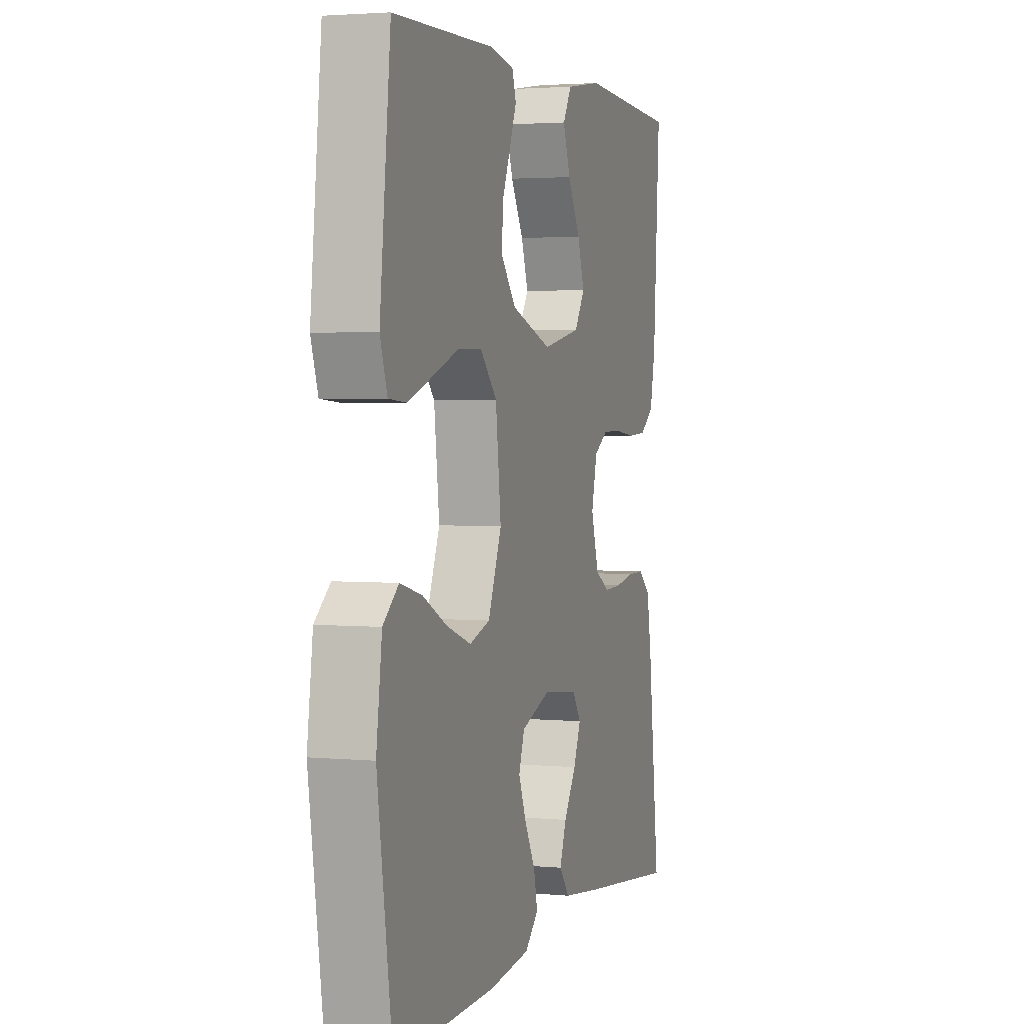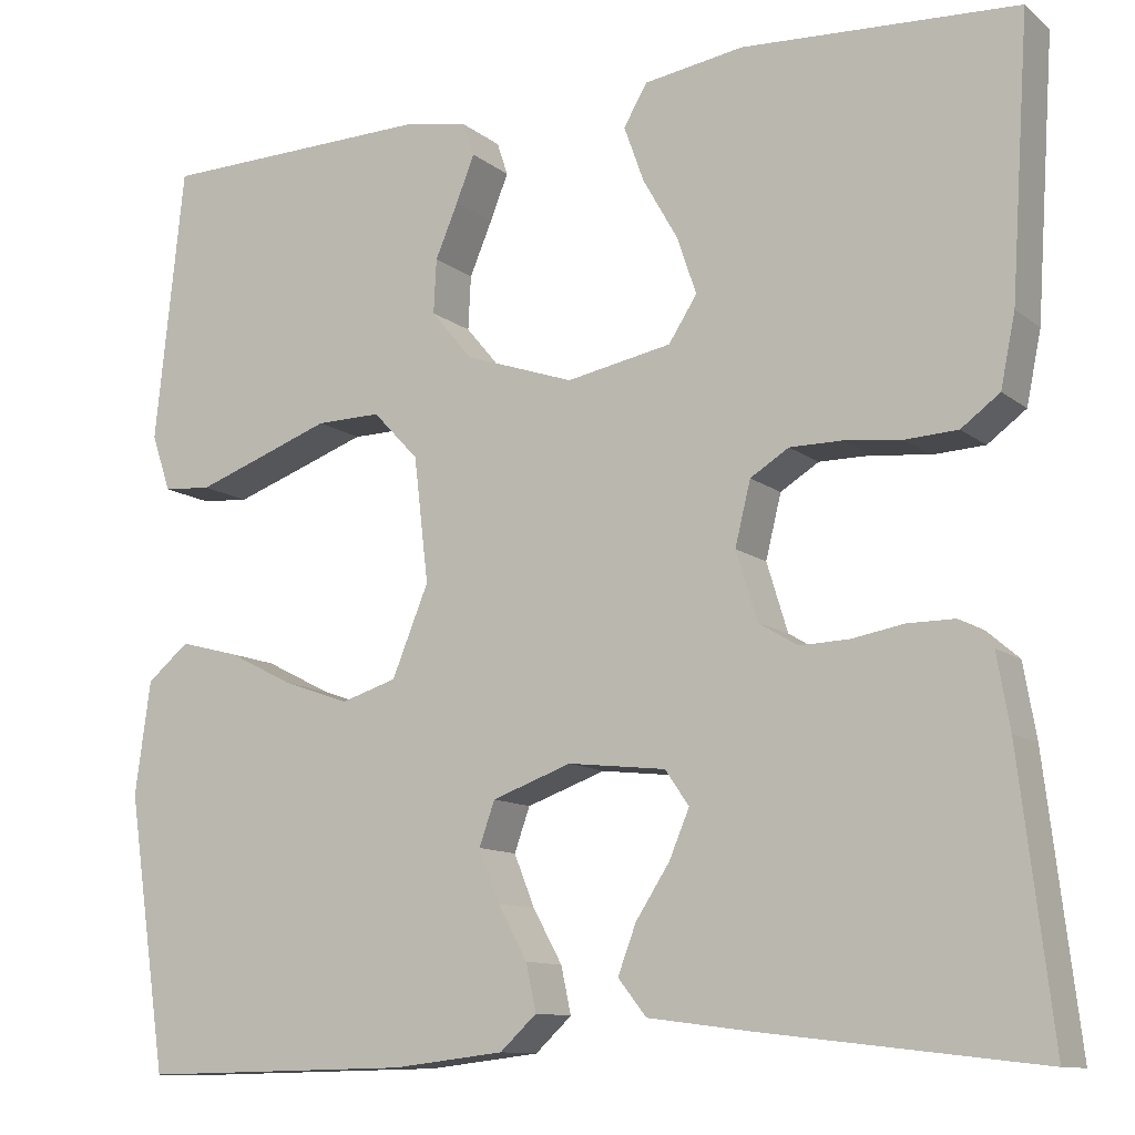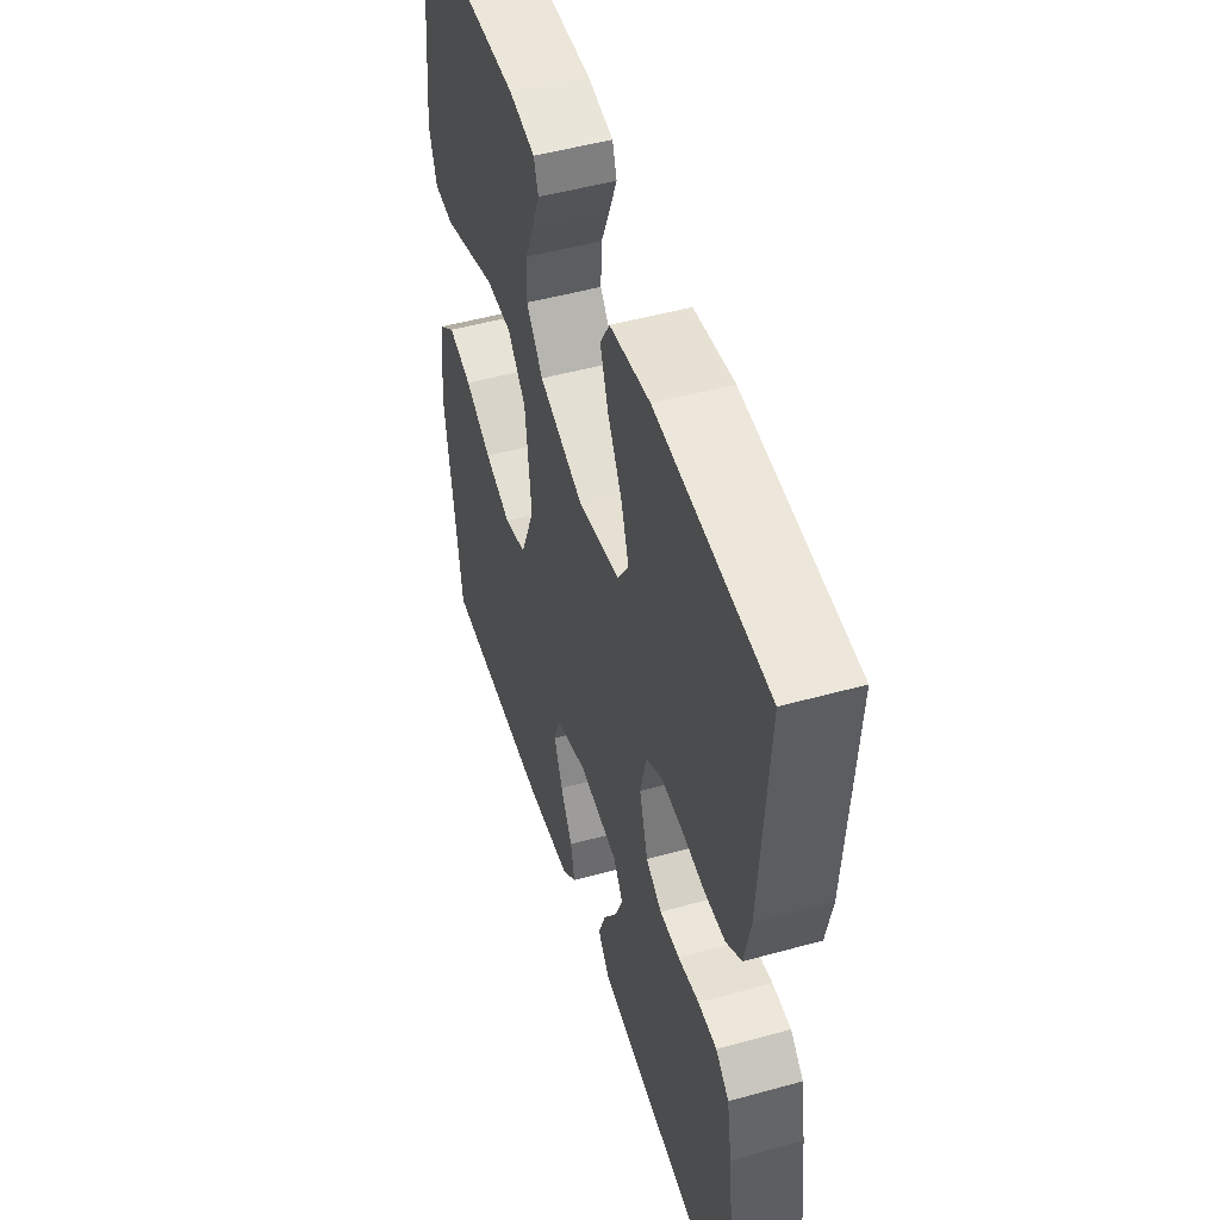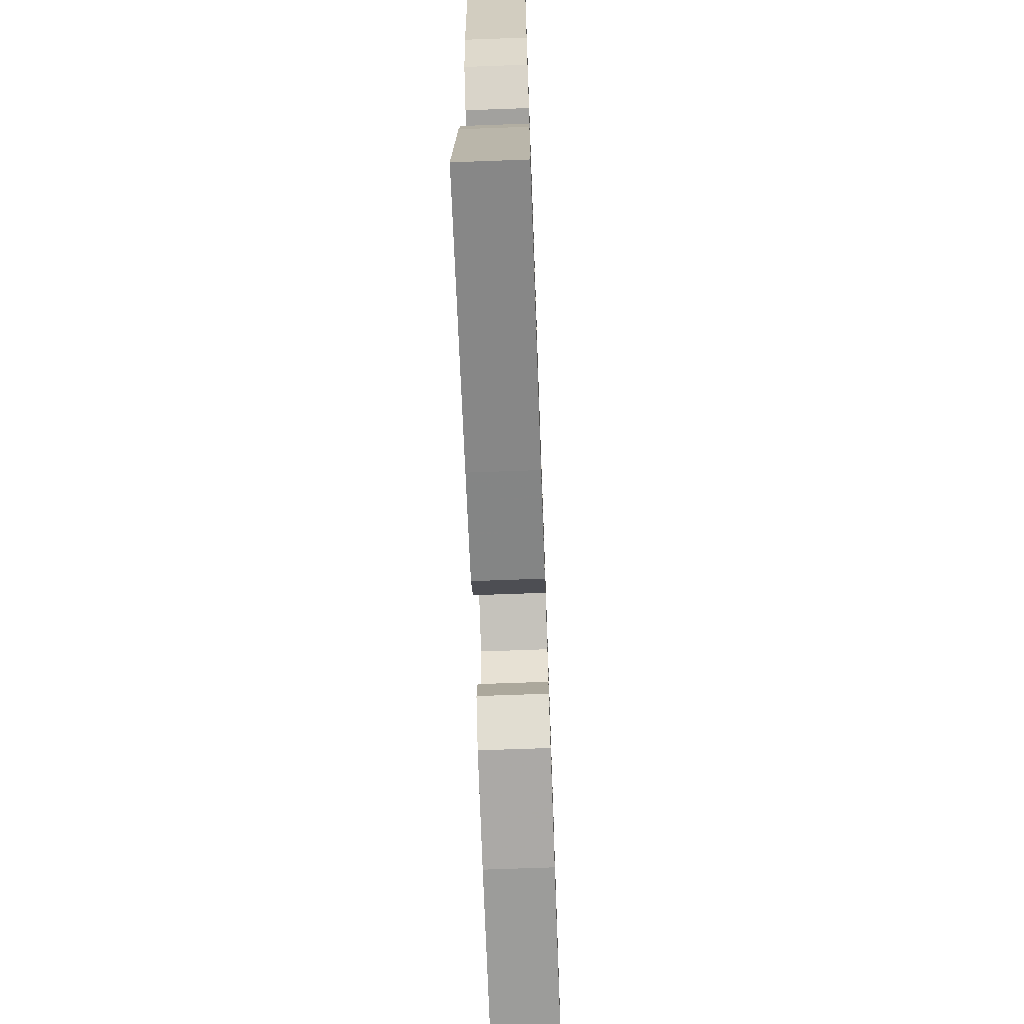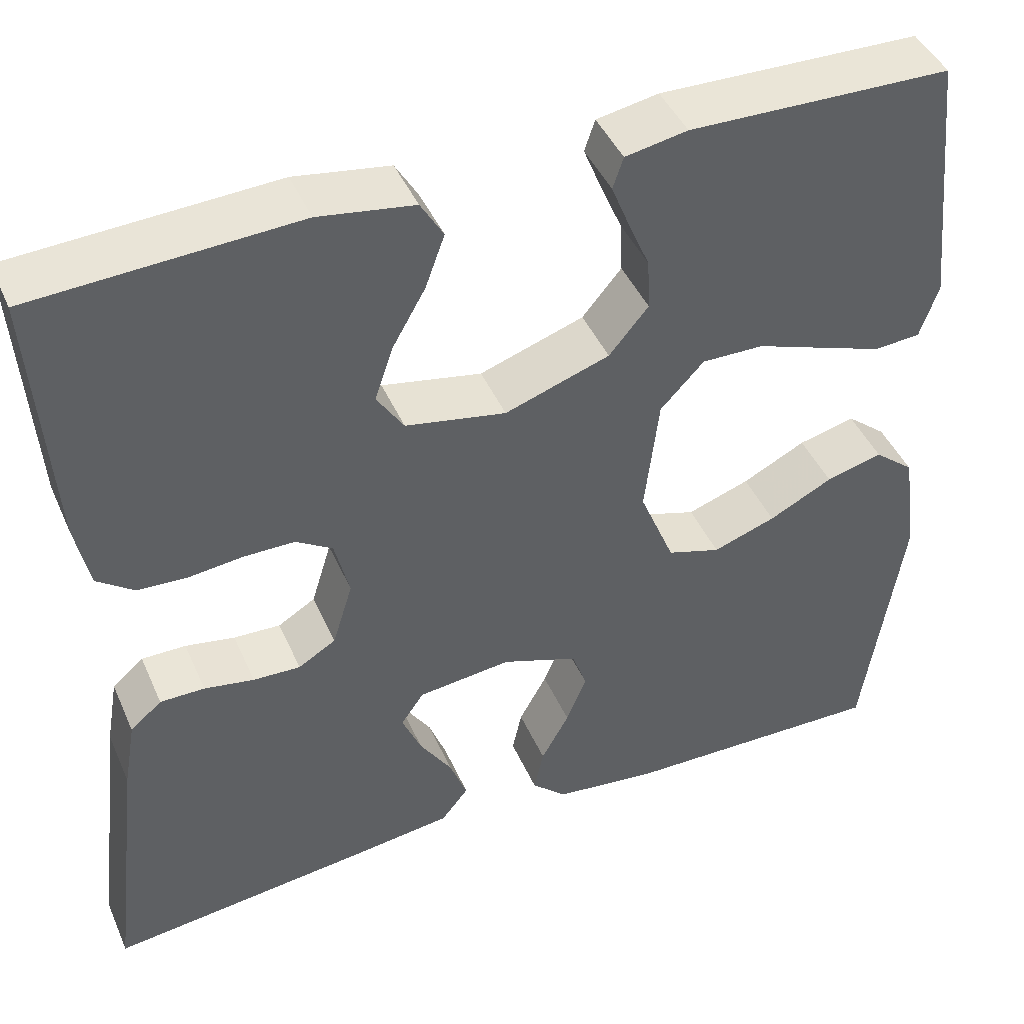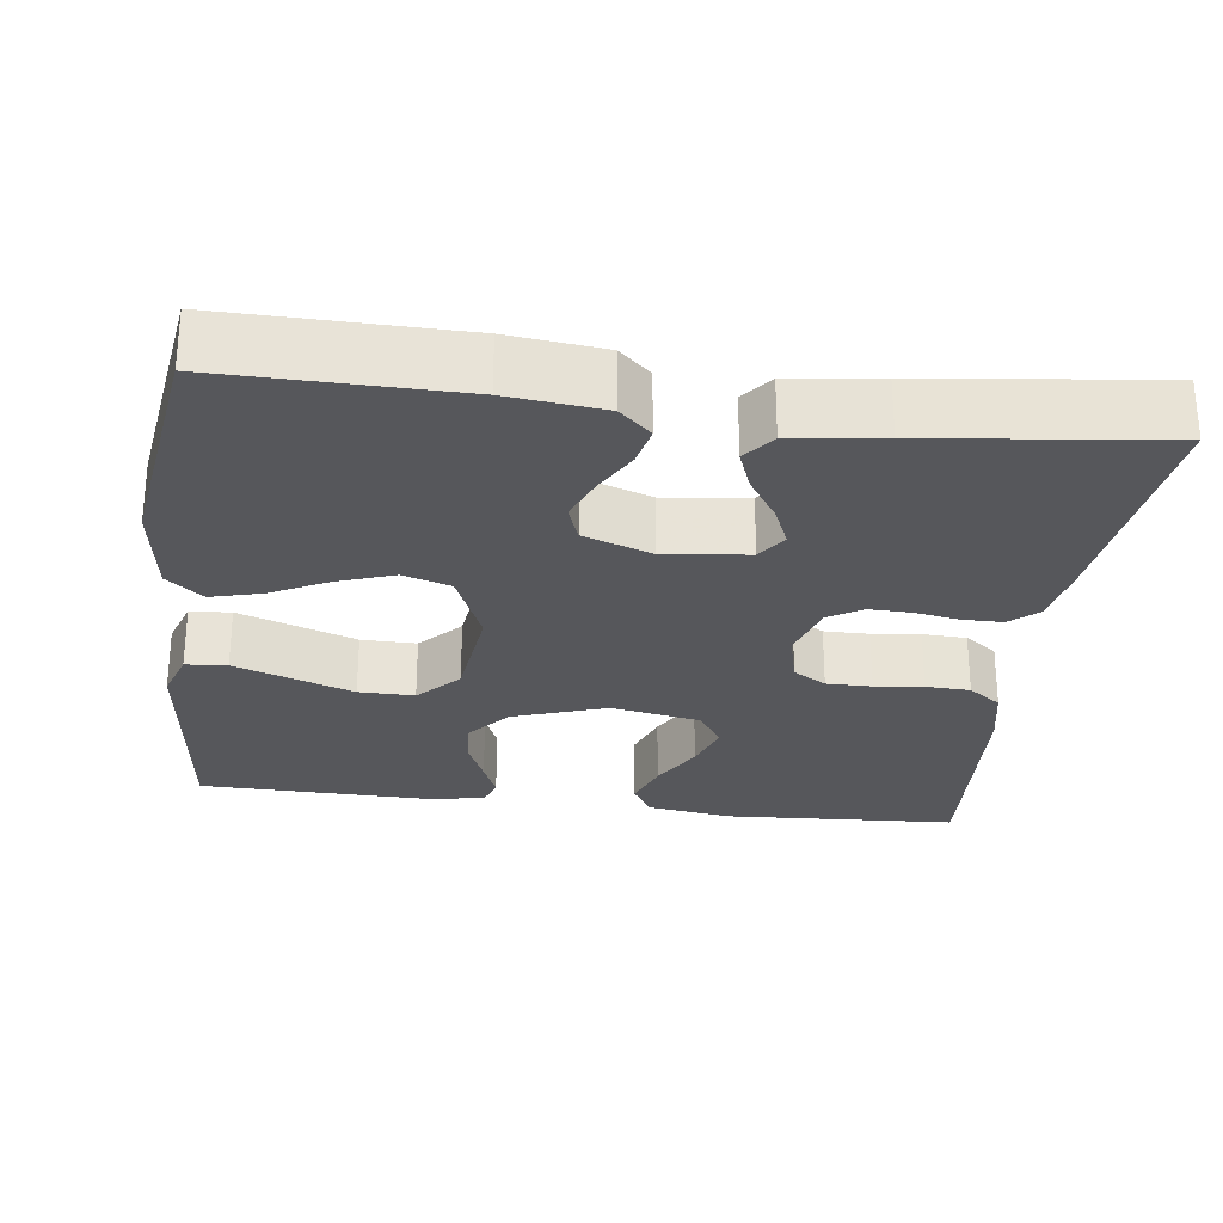
<metadata>
{"format":"obj","ext":"obj","renderer":"f3d","projection":"perspective","resolution":1024,"background":"white","views":[{"elev":2.8,"azim":107.9,"up":"+Z"},{"elev":-11.2,"azim":-150.5,"up":"+Z"},{"elev":49.6,"azim":-107.0,"up":"+Z"},{"elev":-69.0,"azim":-87.9,"up":"+Z"},{"elev":44.1,"azim":-22.8,"up":"+Z"},{"elev":-27.2,"azim":172.8,"up":"+Y"}]}
</metadata>
<code>
v 0.5 0.07 -0.5
v 0.2 0.07 -0.495
v 0.078 0.07 -0.481
v 0.038 0.07 -0.444
v 0.049 0.07 -0.393
v 0.081 0.07 -0.335
v 0.104 0.07 -0.278
v 0.087 0.07 -0.23
v 0 0.07 -0.199
v -0.107 0.07 -0.211
v -0.133 0.07 -0.249
v -0.111 0.07 -0.301
v -0.074 0.07 -0.358
v -0.054 0.07 -0.411
v -0.085 0.07 -0.45
v -0.2 0.07 -0.465
v -0.5 0.07 -0.5
v -0.464 0.07 -0.2
v -0.45 0.07 -0.12
v -0.414 0.07 -0.089
v -0.363 0.07 -0.089
v -0.306 0.07 -0.099
v -0.252 0.07 -0.101
v -0.209 0.07 -0.075
v -0.186 0.07 0
v -0.203 0.07 0.069
v -0.245 0.07 0.095
v -0.303 0.07 0.095
v -0.365 0.07 0.088
v -0.422 0.07 0.091
v -0.464 0.07 0.122
v -0.48 0.07 0.2
v -0.5 0.07 0.5
v -0.2 0.07 0.516
v -0.091 0.07 0.499
v -0.065 0.07 0.455
v -0.087 0.07 0.394
v -0.125 0.07 0.327
v -0.146 0.07 0.265
v -0.115 0.07 0.217
v 0 0.07 0.195
v 0.12 0.07 0.236
v 0.165 0.07 0.29
v 0.162 0.07 0.349
v 0.137 0.07 0.408
v 0.117 0.07 0.458
v 0.129 0.07 0.494
v 0.2 0.07 0.507
v 0.5 0.07 0.5
v 0.532 0.07 0.2
v 0.511 0.07 0.138
v 0.458 0.07 0.134
v 0.385 0.07 0.16
v 0.307 0.07 0.188
v 0.236 0.07 0.189
v 0.186 0.07 0.136
v 0.17 0.07 0
v 0.21 0.07 -0.098
v 0.271 0.07 -0.117
v 0.343 0.07 -0.092
v 0.416 0.07 -0.055
v 0.481 0.07 -0.038
v 0.527 0.07 -0.076
v 0.544 0.07 -0.2
v 0.5 0 -0.5
v 0.2 0 -0.495
v 0.078 0 -0.481
v 0.038 0 -0.444
v 0.049 0 -0.393
v 0.081 0 -0.335
v 0.104 0 -0.278
v 0.087 0 -0.23
v 0 0 -0.199
v -0.107 0 -0.211
v -0.133 0 -0.249
v -0.111 0 -0.301
v -0.074 0 -0.358
v -0.054 0 -0.411
v -0.085 0 -0.45
v -0.2 0 -0.465
v -0.5 0 -0.5
v -0.464 0 -0.2
v -0.45 0 -0.12
v -0.414 0 -0.089
v -0.363 0 -0.089
v -0.306 0 -0.099
v -0.252 0 -0.101
v -0.209 0 -0.075
v -0.186 0 0
v -0.203 0 0.069
v -0.245 0 0.095
v -0.303 0 0.095
v -0.365 0 0.088
v -0.422 0 0.091
v -0.464 0 0.122
v -0.48 0 0.2
v -0.5 0 0.5
v -0.2 0 0.516
v -0.091 0 0.499
v -0.065 0 0.455
v -0.087 0 0.394
v -0.125 0 0.327
v -0.146 0 0.265
v -0.115 0 0.217
v 0 0 0.195
v 0.12 0 0.236
v 0.165 0 0.29
v 0.162 0 0.349
v 0.137 0 0.408
v 0.117 0 0.458
v 0.129 0 0.494
v 0.2 0 0.507
v 0.5 0 0.5
v 0.532 0 0.2
v 0.511 0 0.138
v 0.458 0 0.134
v 0.385 0 0.16
v 0.307 0 0.188
v 0.236 0 0.189
v 0.186 0 0.136
v 0.17 0 0
v 0.21 0 -0.098
v 0.271 0 -0.117
v 0.343 0 -0.092
v 0.416 0 -0.055
v 0.481 0 -0.038
v 0.527 0 -0.076
v 0.544 0 -0.2
f 60 61 62 63
f 59 60 63 64
f 51 52 53 54
f 49 50 51 54
f 49 54 55
f 48 49 55 56
f 44 45 46 47
f 44 47 48
f 43 44 48 56
f 35 36 37 38
f 35 38 39
f 34 35 39
f 33 34 39
f 32 33 39 40
f 28 29 30 31
f 27 28 31 32
f 19 20 21 22
f 19 22 23
f 18 19 23
f 17 18 23
f 16 17 23 24
f 12 13 14 15
f 11 12 15 16
f 3 4 5 6
f 3 6 7
f 2 3 7
f 59 64 1 2
f 58 59 2 7
f 57 58 7 8
f 42 43 56 57
f 41 42 57 8
f 27 32 40 41
f 26 27 41
f 25 26 41 8
f 11 16 24 25
f 10 11 25
f 9 10 25
f 8 9 25
f 127 126 125 124
f 128 127 124 123
f 118 117 116 115
f 118 115 114 113
f 119 118 113
f 120 119 113 112
f 111 110 109 108
f 112 111 108
f 120 112 108 107
f 102 101 100 99
f 103 102 99
f 103 99 98
f 103 98 97
f 104 103 97 96
f 95 94 93 92
f 96 95 92 91
f 86 85 84 83
f 87 86 83
f 87 83 82
f 87 82 81
f 88 87 81 80
f 79 78 77 76
f 80 79 76 75
f 70 69 68 67
f 71 70 67
f 71 67 66
f 66 65 128 123
f 71 66 123 122
f 72 71 122 121
f 121 120 107 106
f 72 121 106 105
f 105 104 96 91
f 105 91 90
f 72 105 90 89
f 89 88 80 75
f 89 75 74
f 89 74 73
f 89 73 72
f 1 65 66 2
f 2 66 67 3
f 3 67 68 4
f 4 68 69 5
f 5 69 70 6
f 6 70 71 7
f 7 71 72 8
f 8 72 73 9
f 9 73 74 10
f 10 74 75 11
f 11 75 76 12
f 12 76 77 13
f 13 77 78 14
f 14 78 79 15
f 15 79 80 16
f 16 80 81 17
f 17 81 82 18
f 18 82 83 19
f 19 83 84 20
f 20 84 85 21
f 21 85 86 22
f 22 86 87 23
f 23 87 88 24
f 24 88 89 25
f 25 89 90 26
f 26 90 91 27
f 27 91 92 28
f 28 92 93 29
f 29 93 94 30
f 30 94 95 31
f 31 95 96 32
f 32 96 97 33
f 33 97 98 34
f 34 98 99 35
f 35 99 100 36
f 36 100 101 37
f 37 101 102 38
f 38 102 103 39
f 39 103 104 40
f 40 104 105 41
f 41 105 106 42
f 42 106 107 43
f 43 107 108 44
f 44 108 109 45
f 45 109 110 46
f 46 110 111 47
f 47 111 112 48
f 48 112 113 49
f 49 113 114 50
f 50 114 115 51
f 51 115 116 52
f 52 116 117 53
f 53 117 118 54
f 54 118 119 55
f 55 119 120 56
f 56 120 121 57
f 57 121 122 58
f 58 122 123 59
f 59 123 124 60
f 60 124 125 61
f 61 125 126 62
f 62 126 127 63
f 63 127 128 64
f 64 128 65 1

</code>
